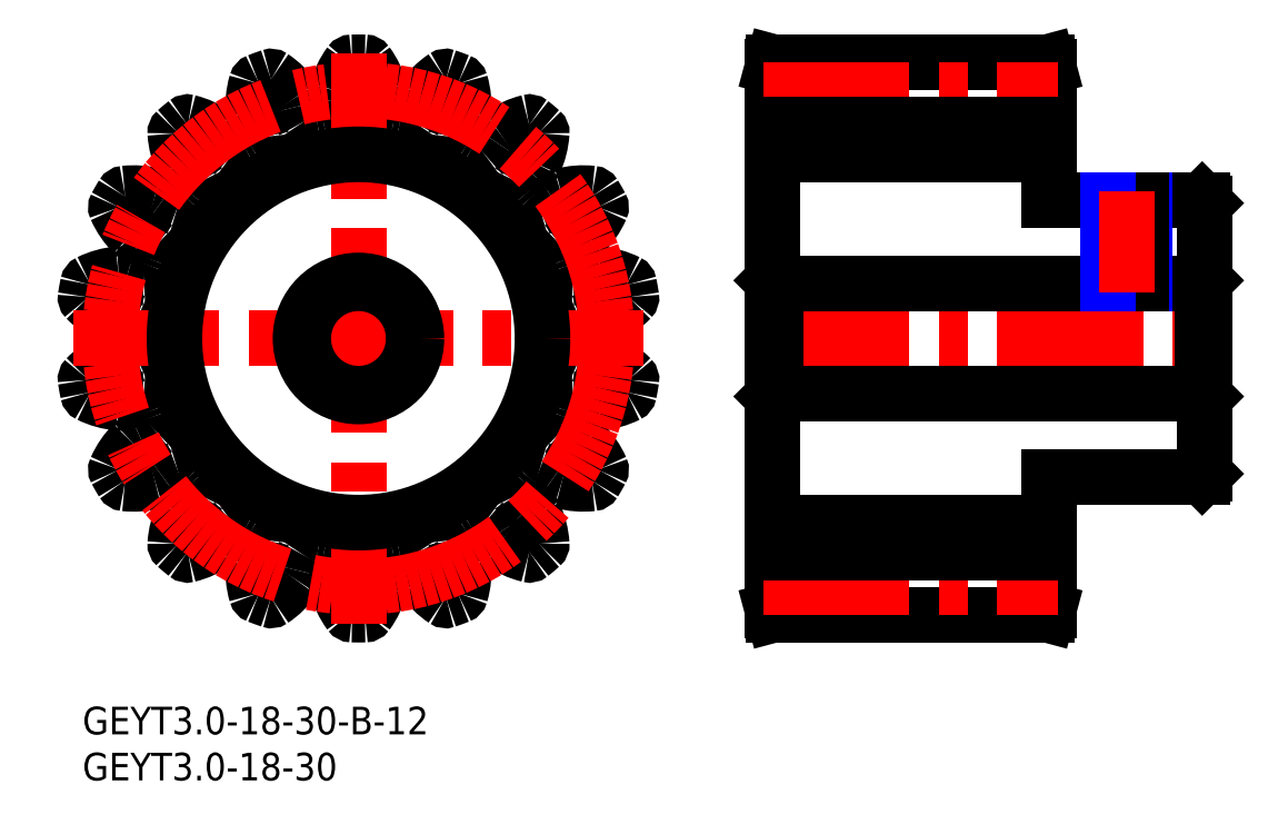
<metadata>
{"format":"dxf","ext":"dxf","renderer":"ezdxf+matplotlib","layout":"modelspace","background":"white","min_lineweight":24,"dpi":150}
</metadata>
<code>
0
SECTION
2
ENTITIES
0
INSERT
8
MSM_CONTINUOUS
2
*U3
10
0
20
0
30
0
0
INSERT
8
MSM_CONTINUOUS
2
*U4
10
0
20
0
30
0
0
LINE
8
MSM_CENTER
10
74
20
40
30
0
11
123
21
40
31
0
0
LINE
8
MSM_CONTINUOUS
10
75.13
20
70
30
0
11
104.9
21
70
31
0
0
LINE
8
MSM_CONTINUOUS
10
75
20
69.5
30
0
11
75.13
21
70
31
0
0
LINE
8
MSM_CONTINUOUS
10
105
20
60
30
0
11
75
21
60
31
0
0
LINE
8
MSM_CONTINUOUS
10
104.9
20
70
30
0
11
105
21
69.5
31
0
0
LINE
8
MSM_CONTINUOUS
10
75
20
20
30
0
11
105
21
20
31
0
0
LINE
8
MSM_CONTINUOUS
10
75.13
20
10
30
0
11
75
21
10.5
31
0
0
LINE
8
MSM_CONTINUOUS
10
104.9
20
10
30
0
11
75.13
21
10
31
0
0
LINE
8
MSM_CONTINUOUS
10
105
20
10.5
30
0
11
104.9
21
10
31
0
0
LINE
8
MSM_CONTINUOUS
10
105
20
10.5
30
0
11
105
21
25
31
0
0
LINE
8
MSM_CONTINUOUS
10
105
20
55
30
0
11
105
21
69.5
31
0
0
LINE
8
MSM_CONTINUOUS
10
122
20
25.3
30
0
11
122
21
54.7
31
0
0
LINE
8
MSM_CONTINUOUS
10
121.7
20
34
30
0
11
122
21
33.7
31
0
0
LINE
8
MSM_CONTINUOUS
10
122
20
46.3
30
0
11
121.7
21
46
31
0
0
LINE
8
MSM_CONTINUOUS
10
75.3
20
34
30
0
11
121.7
21
34
31
0
0
LINE
8
MSM_CONTINUOUS
10
121.7
20
34
30
0
11
121.7
21
46
31
0
0
LINE
8
MSM_CONTINUOUS
10
121.7
20
46
30
0
11
75.3
21
46
31
0
0
LINE
8
MSM_CONTINUOUS
10
75
20
10.5
30
0
11
75
21
69.5
31
0
0
LINE
8
MSM_CONTINUOUS
10
75.3
20
34
30
0
11
75.3
21
46
31
0
0
LINE
8
MSM_CONTINUOUS
10
75.3
20
46
30
0
11
75
21
46.3
31
0
0
LINE
8
MSM_CONTINUOUS
10
75
20
33.7
30
0
11
75.3
21
34
31
0
0
LINE
8
MSM_CONTINUOUS
10
122
20
54.7
30
0
11
121.7
21
55
31
0
0
LINE
8
MSM_CONTINUOUS
10
121.7
20
25
30
0
11
122
21
25.3
31
0
0
LINE
8
MSM_CONTINUOUS
10
105
20
25
30
0
11
121.7
21
25
31
0
0
LINE
8
MSM_CONTINUOUS
10
121.7
20
55
30
0
11
105
21
55
31
0
0
ARC
8
MSM_CONTINUOUS
10
30
20
40
30
0
40
30
50
168.7
51
171.3
0
ARC
8
MSM_CONTINUOUS
10
0.6392
20
44.48
30
0
40
0.3
50
171.3
51
223.9
0
ARC
8
MSM_CONTINUOUS
10
6.906
20
50.51
30
0
40
9
50
223.9
51
245
0
ARC
8
MSM_CONTINUOUS
10
4.132
20
44.56
30
0
40
2.436
50
245
51
267.8
0
ARC
8
MSM_CONTINUOUS
10
3.827
20
36.59
30
0
40
5.538
50
69.33
51
87.8
0
ARC
8
MSM_CONTINUOUS
10
5.253
20
40.37
30
0
40
1.5
50
359.1
51
69.33
0
ARC
8
MSM_CONTINUOUS
10
30
20
40
30
0
40
23.25
50
179.1
51
180.9
0
ARC
8
MSM_CONTINUOUS
10
5.253
20
39.63
30
0
40
1.5
50
290.7
51
0.8586
0
ARC
8
MSM_CONTINUOUS
10
3.827
20
43.41
30
0
40
5.538
50
272.2
51
290.7
0
ARC
8
MSM_CONTINUOUS
10
4.132
20
35.44
30
0
40
2.436
50
92.17
51
115
0
ARC
8
MSM_CONTINUOUS
10
6.906
20
29.49
30
0
40
9
50
115
51
136.1
0
ARC
8
MSM_CONTINUOUS
10
0.6392
20
35.52
30
0
40
0.3
50
136.1
51
188.7
0
ARC
8
MSM_CONTINUOUS
10
30
20
40
30
0
40
30
50
188.7
51
191.3
0
ARC
8
MSM_CONTINUOUS
10
0.8791
20
34.16
30
0
40
0.3
50
191.3
51
243.9
0
ARC
8
MSM_CONTINUOUS
10
4.704
20
41.98
30
0
40
9
50
243.9
51
265
0
ARC
8
MSM_CONTINUOUS
10
4.132
20
35.44
30
0
40
2.436
50
265
51
287.8
0
ARC
8
MSM_CONTINUOUS
10
6.571
20
27.85
30
0
40
5.538
50
89.33
51
107.8
0
ARC
8
MSM_CONTINUOUS
10
6.618
20
31.88
30
0
40
1.5
50
19.14
51
89.33
0
ARC
8
MSM_CONTINUOUS
10
30
20
40
30
0
40
23.25
50
199.1
51
200.9
0
ARC
8
MSM_CONTINUOUS
10
6.872
20
31.19
30
0
40
1.5
50
310.7
51
20.86
0
ARC
8
MSM_CONTINUOUS
10
4.24
20
34.25
30
0
40
5.538
50
292.2
51
310.7
0
ARC
8
MSM_CONTINUOUS
10
7.252
20
26.87
30
0
40
2.436
50
112.2
51
135
0
ARC
8
MSM_CONTINUOUS
10
11.89
20
22.23
30
0
40
9
50
135
51
156.1
0
ARC
8
MSM_CONTINUOUS
10
3.941
20
25.75
30
0
40
0.3
50
156.1
51
208.7
0
ARC
8
MSM_CONTINUOUS
10
30
20
40
30
0
40
30
50
208.7
51
211.3
0
ARC
8
MSM_CONTINUOUS
10
4.631
20
24.56
30
0
40
0.3
50
211.3
51
263.9
0
ARC
8
MSM_CONTINUOUS
10
5.554
20
33.21
30
0
40
9
50
263.9
51
285
0
ARC
8
MSM_CONTINUOUS
10
7.252
20
26.87
30
0
40
2.436
50
285
51
307.8
0
ARC
8
MSM_CONTINUOUS
10
12.14
20
20.57
30
0
40
5.538
50
109.3
51
127.8
0
ARC
8
MSM_CONTINUOUS
10
10.8
20
24.38
30
0
40
1.5
50
39.14
51
109.3
0
ARC
8
MSM_CONTINUOUS
10
30
20
40
30
0
40
23.25
50
219.1
51
220.9
0
ARC
8
MSM_CONTINUOUS
10
11.28
20
23.81
30
0
40
1.5
50
330.7
51
40.86
0
ARC
8
MSM_CONTINUOUS
10
7.76
20
25.79
30
0
40
5.538
50
312.2
51
330.7
0
ARC
8
MSM_CONTINUOUS
10
13.12
20
19.88
30
0
40
2.436
50
132.2
51
155
0
ARC
8
MSM_CONTINUOUS
10
19.06
20
17.1
30
0
40
9
50
155
51
176.1
0
ARC
8
MSM_CONTINUOUS
10
10.39
20
17.7
30
0
40
0.3
50
176.1
51
228.7
0
ARC
8
MSM_CONTINUOUS
10
30
20
40
30
0
40
30
50
228.7
51
231.3
0
ARC
8
MSM_CONTINUOUS
10
11.44
20
16.81
30
0
40
0.3
50
231.3
51
283.9
0
ARC
8
MSM_CONTINUOUS
10
9.351
20
25.26
30
0
40
9
50
283.9
51
305
0
ARC
8
MSM_CONTINUOUS
10
13.12
20
19.88
30
0
40
2.436
50
305
51
327.8
0
ARC
8
MSM_CONTINUOUS
10
19.86
20
15.63
30
0
40
5.538
50
129.3
51
147.8
0
ARC
8
MSM_CONTINUOUS
10
17.31
20
18.75
30
0
40
1.5
50
59.14
51
129.3
0
ARC
8
MSM_CONTINUOUS
10
30
20
40
30
0
40
23.25
50
239.1
51
240.9
0
ARC
8
MSM_CONTINUOUS
10
17.95
20
18.38
30
0
40
1.5
50
350.7
51
60.86
0
ARC
8
MSM_CONTINUOUS
10
13.96
20
19.04
30
0
40
5.538
50
332.2
51
350.7
0
ARC
8
MSM_CONTINUOUS
10
21.02
20
15.32
30
0
40
2.436
50
152.2
51
175
0
ARC
8
MSM_CONTINUOUS
10
27.56
20
14.75
30
0
40
9
50
175
51
196.1
0
ARC
8
MSM_CONTINUOUS
10
19.2
20
12.33
30
0
40
0.3
50
196.1
51
248.7
0
ARC
8
MSM_CONTINUOUS
10
30
20
40
30
0
40
30
50
248.7
51
251.3
0
ARC
8
MSM_CONTINUOUS
10
20.49
20
11.86
30
0
40
0.3
50
251.3
51
303.9
0
ARC
8
MSM_CONTINUOUS
10
15.64
20
19.08
30
0
40
9
50
303.9
51
325
0
ARC
8
MSM_CONTINUOUS
10
21.02
20
15.32
30
0
40
2.436
50
325
51
347.8
0
ARC
8
MSM_CONTINUOUS
10
28.81
20
13.63
30
0
40
5.538
50
149.3
51
167.8
0
ARC
8
MSM_CONTINUOUS
10
25.34
20
15.69
30
0
40
1.5
50
79.14
51
149.3
0
ARC
8
MSM_CONTINUOUS
10
30
20
40
30
0
40
23.25
50
259.1
51
260.9
0
ARC
8
MSM_CONTINUOUS
10
26.07
20
15.56
30
0
40
1.5
50
10.67
51
80.86
0
ARC
8
MSM_CONTINUOUS
10
22.1
20
14.82
30
0
40
5.538
50
352.2
51
10.67
0
ARC
8
MSM_CONTINUOUS
10
30
20
13.73
30
0
40
2.436
50
172.2
51
195
0
ARC
8
MSM_CONTINUOUS
10
36.34
20
15.43
30
0
40
9
50
195
51
216.1
0
ARC
8
MSM_CONTINUOUS
10
29.31
20
10.31
30
0
40
0.3
50
216.1
51
268.7
0
ARC
8
MSM_CONTINUOUS
10
30
20
40
30
0
40
30
50
268.7
51
271.3
0
ARC
8
MSM_CONTINUOUS
10
30.69
20
10.31
30
0
40
0.3
50
271.3
51
323.9
0
ARC
8
MSM_CONTINUOUS
10
23.66
20
15.43
30
0
40
9
50
323.9
51
345
0
ARC
8
MSM_CONTINUOUS
10
30
20
13.73
30
0
40
2.436
50
345
51
7.825
0
ARC
8
MSM_CONTINUOUS
10
37.9
20
14.82
30
0
40
5.538
50
169.3
51
187.8
0
ARC
8
MSM_CONTINUOUS
10
33.93
20
15.56
30
0
40
1.5
50
99.14
51
169.3
0
ARC
8
MSM_CONTINUOUS
10
30
20
40
30
0
40
23.25
50
279.1
51
280.9
0
ARC
8
MSM_CONTINUOUS
10
34.66
20
15.69
30
0
40
1.5
50
30.67
51
100.9
0
ARC
8
MSM_CONTINUOUS
10
31.19
20
13.63
30
0
40
5.538
50
12.2
51
30.67
0
ARC
8
MSM_CONTINUOUS
10
38.98
20
15.32
30
0
40
2.436
50
192.2
51
215
0
ARC
8
MSM_CONTINUOUS
10
44.36
20
19.08
30
0
40
9
50
215
51
236.1
0
ARC
8
MSM_CONTINUOUS
10
39.51
20
11.86
30
0
40
0.3
50
236.1
51
288.7
0
ARC
8
MSM_CONTINUOUS
10
30
20
40
30
0
40
30
50
288.7
51
291.3
0
ARC
8
MSM_CONTINUOUS
10
40.8
20
12.33
30
0
40
0.3
50
291.3
51
343.9
0
ARC
8
MSM_CONTINUOUS
10
32.44
20
14.75
30
0
40
9
50
343.9
51
5
0
ARC
8
MSM_CONTINUOUS
10
38.98
20
15.32
30
0
40
2.436
50
5
51
27.83
0
ARC
8
MSM_CONTINUOUS
10
46.04
20
19.04
30
0
40
5.538
50
189.3
51
207.8
0
ARC
8
MSM_CONTINUOUS
10
42.05
20
18.38
30
0
40
1.5
50
119.1
51
189.3
0
ARC
8
MSM_CONTINUOUS
10
30
20
40
30
0
40
23.25
50
299.1
51
300.9
0
ARC
8
MSM_CONTINUOUS
10
42.69
20
18.75
30
0
40
1.5
50
50.67
51
120.9
0
ARC
8
MSM_CONTINUOUS
10
40.14
20
15.63
30
0
40
5.538
50
32.2
51
50.67
0
ARC
8
MSM_CONTINUOUS
10
46.88
20
19.88
30
0
40
2.436
50
212.2
51
235
0
ARC
8
MSM_CONTINUOUS
10
50.65
20
25.26
30
0
40
9
50
235
51
256.1
0
ARC
8
MSM_CONTINUOUS
10
48.56
20
16.81
30
0
40
0.3
50
256.1
51
308.7
0
ARC
8
MSM_CONTINUOUS
10
30
20
40
30
0
40
30
50
308.7
51
311.3
0
ARC
8
MSM_CONTINUOUS
10
49.61
20
17.7
30
0
40
0.3
50
311.3
51
3.916
0
ARC
8
MSM_CONTINUOUS
10
40.94
20
17.1
30
0
40
9
50
3.916
51
25
0
ARC
8
MSM_CONTINUOUS
10
46.88
20
19.88
30
0
40
2.436
50
25
51
47.83
0
ARC
8
MSM_CONTINUOUS
10
52.24
20
25.79
30
0
40
5.538
50
209.3
51
227.8
0
ARC
8
MSM_CONTINUOUS
10
48.72
20
23.81
30
0
40
1.5
50
139.1
51
209.3
0
ARC
8
MSM_CONTINUOUS
10
30
20
40
30
0
40
23.25
50
319.1
51
320.9
0
ARC
8
MSM_CONTINUOUS
10
49.2
20
24.38
30
0
40
1.5
50
70.67
51
140.9
0
ARC
8
MSM_CONTINUOUS
10
47.86
20
20.57
30
0
40
5.538
50
52.2
51
70.67
0
ARC
8
MSM_CONTINUOUS
10
52.75
20
26.87
30
0
40
2.436
50
232.2
51
255
0
ARC
8
MSM_CONTINUOUS
10
54.45
20
33.21
30
0
40
9
50
255
51
276.1
0
ARC
8
MSM_CONTINUOUS
10
55.37
20
24.56
30
0
40
0.3
50
276.1
51
328.7
0
ARC
8
MSM_CONTINUOUS
10
30
20
40
30
0
40
30
50
328.7
51
331.3
0
ARC
8
MSM_CONTINUOUS
10
56.06
20
25.75
30
0
40
0.3
50
331.3
51
23.92
0
ARC
8
MSM_CONTINUOUS
10
48.11
20
22.23
30
0
40
9
50
23.92
51
45
0
ARC
8
MSM_CONTINUOUS
10
52.75
20
26.87
30
0
40
2.436
50
45
51
67.83
0
ARC
8
MSM_CONTINUOUS
10
55.76
20
34.25
30
0
40
5.538
50
229.3
51
247.8
0
ARC
8
MSM_CONTINUOUS
10
53.13
20
31.19
30
0
40
1.5
50
159.1
51
229.3
0
ARC
8
MSM_CONTINUOUS
10
30
20
40
30
0
40
23.25
50
339.1
51
340.9
0
ARC
8
MSM_CONTINUOUS
10
53.38
20
31.88
30
0
40
1.5
50
90.67
51
160.9
0
ARC
8
MSM_CONTINUOUS
10
53.43
20
27.85
30
0
40
5.538
50
72.2
51
90.67
0
ARC
8
MSM_CONTINUOUS
10
55.87
20
35.44
30
0
40
2.436
50
252.2
51
275
0
ARC
8
MSM_CONTINUOUS
10
55.3
20
41.98
30
0
40
9
50
275
51
296.1
0
ARC
8
MSM_CONTINUOUS
10
59.12
20
34.16
30
0
40
0.3
50
296.1
51
348.7
0
ARC
8
MSM_CONTINUOUS
10
30
20
40
30
0
40
30
50
348.7
51
351.3
0
ARC
8
MSM_CONTINUOUS
10
59.36
20
35.52
30
0
40
0.3
50
351.3
51
43.92
0
ARC
8
MSM_CONTINUOUS
10
53.09
20
29.49
30
0
40
9
50
43.92
51
65
0
ARC
8
MSM_CONTINUOUS
10
55.87
20
35.44
30
0
40
2.436
50
65
51
87.83
0
ARC
8
MSM_CONTINUOUS
10
56.17
20
43.41
30
0
40
5.538
50
249.3
51
267.8
0
ARC
8
MSM_CONTINUOUS
10
54.75
20
39.63
30
0
40
1.5
50
179.1
51
249.3
0
ARC
8
MSM_CONTINUOUS
10
30
20
40
30
0
40
23.25
50
359.1
51
0.8586
0
ARC
8
MSM_CONTINUOUS
10
54.75
20
40.37
30
0
40
1.5
50
110.7
51
180.9
0
ARC
8
MSM_CONTINUOUS
10
56.17
20
36.59
30
0
40
5.538
50
92.2
51
110.7
0
ARC
8
MSM_CONTINUOUS
10
55.87
20
44.56
30
0
40
2.436
50
272.2
51
295
0
ARC
8
MSM_CONTINUOUS
10
53.09
20
50.51
30
0
40
9
50
295
51
316.1
0
ARC
8
MSM_CONTINUOUS
10
59.36
20
44.48
30
0
40
0.3
50
316.1
51
8.667
0
ARC
8
MSM_CONTINUOUS
10
30
20
40
30
0
40
30
50
8.667
51
11.33
0
ARC
8
MSM_CONTINUOUS
10
59.12
20
45.84
30
0
40
0.3
50
11.33
51
63.92
0
ARC
8
MSM_CONTINUOUS
10
55.3
20
38.02
30
0
40
9
50
63.92
51
85
0
ARC
8
MSM_CONTINUOUS
10
55.87
20
44.56
30
0
40
2.436
50
85
51
107.8
0
ARC
8
MSM_CONTINUOUS
10
53.43
20
52.15
30
0
40
5.538
50
269.3
51
287.8
0
ARC
8
MSM_CONTINUOUS
10
53.38
20
48.12
30
0
40
1.5
50
199.1
51
269.3
0
ARC
8
MSM_CONTINUOUS
10
30
20
40
30
0
40
23.25
50
19.14
51
20.86
0
ARC
8
MSM_CONTINUOUS
10
53.13
20
48.81
30
0
40
1.5
50
130.7
51
200.9
0
ARC
8
MSM_CONTINUOUS
10
55.76
20
45.75
30
0
40
5.538
50
112.2
51
130.7
0
ARC
8
MSM_CONTINUOUS
10
52.75
20
53.13
30
0
40
2.436
50
292.2
51
315
0
ARC
8
MSM_CONTINUOUS
10
48.11
20
57.77
30
0
40
9
50
315
51
336.1
0
ARC
8
MSM_CONTINUOUS
10
56.06
20
54.25
30
0
40
0.3
50
336.1
51
28.67
0
ARC
8
MSM_CONTINUOUS
10
30
20
40
30
0
40
30
50
28.67
51
31.33
0
ARC
8
MSM_CONTINUOUS
10
55.37
20
55.44
30
0
40
0.3
50
31.33
51
83.92
0
ARC
8
MSM_CONTINUOUS
10
54.45
20
46.79
30
0
40
9
50
83.92
51
105
0
ARC
8
MSM_CONTINUOUS
10
52.75
20
53.13
30
0
40
2.436
50
105
51
127.8
0
ARC
8
MSM_CONTINUOUS
10
47.86
20
59.43
30
0
40
5.538
50
289.3
51
307.8
0
ARC
8
MSM_CONTINUOUS
10
49.2
20
55.62
30
0
40
1.5
50
219.1
51
289.3
0
ARC
8
MSM_CONTINUOUS
10
30
20
40
30
0
40
23.25
50
39.14
51
40.86
0
ARC
8
MSM_CONTINUOUS
10
48.72
20
56.19
30
0
40
1.5
50
150.7
51
220.9
0
ARC
8
MSM_CONTINUOUS
10
52.24
20
54.21
30
0
40
5.538
50
132.2
51
150.7
0
ARC
8
MSM_CONTINUOUS
10
46.88
20
60.12
30
0
40
2.436
50
312.2
51
335
0
ARC
8
MSM_CONTINUOUS
10
40.94
20
62.9
30
0
40
9
50
335
51
356.1
0
ARC
8
MSM_CONTINUOUS
10
49.61
20
62.3
30
0
40
0.3
50
356.1
51
48.67
0
ARC
8
MSM_CONTINUOUS
10
30
20
40
30
0
40
30
50
48.67
51
51.33
0
ARC
8
MSM_CONTINUOUS
10
48.56
20
63.19
30
0
40
0.3
50
51.33
51
103.9
0
ARC
8
MSM_CONTINUOUS
10
50.65
20
54.74
30
0
40
9
50
103.9
51
125
0
ARC
8
MSM_CONTINUOUS
10
46.88
20
60.12
30
0
40
2.436
50
125
51
147.8
0
ARC
8
MSM_CONTINUOUS
10
40.14
20
64.37
30
0
40
5.538
50
309.3
51
327.8
0
ARC
8
MSM_CONTINUOUS
10
42.69
20
61.25
30
0
40
1.5
50
239.1
51
309.3
0
ARC
8
MSM_CONTINUOUS
10
30
20
40
30
0
40
23.25
50
59.14
51
60.86
0
ARC
8
MSM_CONTINUOUS
10
42.05
20
61.62
30
0
40
1.5
50
170.7
51
240.9
0
ARC
8
MSM_CONTINUOUS
10
46.04
20
60.96
30
0
40
5.538
50
152.2
51
170.7
0
ARC
8
MSM_CONTINUOUS
10
38.98
20
64.68
30
0
40
2.436
50
332.2
51
355
0
ARC
8
MSM_CONTINUOUS
10
32.44
20
65.25
30
0
40
9
50
355
51
16.08
0
ARC
8
MSM_CONTINUOUS
10
40.8
20
67.67
30
0
40
0.3
50
16.08
51
68.67
0
ARC
8
MSM_CONTINUOUS
10
30
20
40
30
0
40
30
50
68.67
51
71.33
0
ARC
8
MSM_CONTINUOUS
10
39.51
20
68.14
30
0
40
0.3
50
71.33
51
123.9
0
ARC
8
MSM_CONTINUOUS
10
44.36
20
60.92
30
0
40
9
50
123.9
51
145
0
ARC
8
MSM_CONTINUOUS
10
38.98
20
64.68
30
0
40
2.436
50
145
51
167.8
0
ARC
8
MSM_CONTINUOUS
10
31.19
20
66.37
30
0
40
5.538
50
329.3
51
347.8
0
ARC
8
MSM_CONTINUOUS
10
34.66
20
64.31
30
0
40
1.5
50
259.1
51
329.3
0
ARC
8
MSM_CONTINUOUS
10
30
20
40
30
0
40
23.25
50
79.14
51
80.86
0
ARC
8
MSM_CONTINUOUS
10
33.93
20
64.44
30
0
40
1.5
50
190.7
51
260.9
0
ARC
8
MSM_CONTINUOUS
10
37.9
20
65.18
30
0
40
5.538
50
172.2
51
190.7
0
ARC
8
MSM_CONTINUOUS
10
30
20
66.27
30
0
40
2.436
50
352.2
51
15
0
ARC
8
MSM_CONTINUOUS
10
23.66
20
64.57
30
0
40
9
50
15
51
36.08
0
ARC
8
MSM_CONTINUOUS
10
30.69
20
69.69
30
0
40
0.3
50
36.08
51
88.67
0
ARC
8
MSM_CONTINUOUS
10
30
20
40
30
0
40
30
50
88.67
51
91.33
0
ARC
8
MSM_CONTINUOUS
10
29.31
20
69.69
30
0
40
0.3
50
91.33
51
143.9
0
ARC
8
MSM_CONTINUOUS
10
36.34
20
64.57
30
0
40
9
50
143.9
51
165
0
ARC
8
MSM_CONTINUOUS
10
30
20
66.27
30
0
40
2.436
50
165
51
187.8
0
ARC
8
MSM_CONTINUOUS
10
22.1
20
65.18
30
0
40
5.538
50
349.3
51
7.802
0
ARC
8
MSM_CONTINUOUS
10
26.07
20
64.44
30
0
40
1.5
50
279.1
51
349.3
0
ARC
8
MSM_CONTINUOUS
10
30
20
40
30
0
40
23.25
50
99.14
51
100.9
0
ARC
8
MSM_CONTINUOUS
10
25.34
20
64.31
30
0
40
1.5
50
210.7
51
280.9
0
ARC
8
MSM_CONTINUOUS
10
28.81
20
66.37
30
0
40
5.538
50
192.2
51
210.7
0
ARC
8
MSM_CONTINUOUS
10
21.02
20
64.68
30
0
40
2.436
50
12.17
51
35
0
ARC
8
MSM_CONTINUOUS
10
15.64
20
60.92
30
0
40
9
50
35
51
56.08
0
ARC
8
MSM_CONTINUOUS
10
20.49
20
68.14
30
0
40
0.3
50
56.08
51
108.7
0
ARC
8
MSM_CONTINUOUS
10
30
20
40
30
0
40
30
50
108.7
51
111.3
0
ARC
8
MSM_CONTINUOUS
10
19.2
20
67.67
30
0
40
0.3
50
111.3
51
163.9
0
ARC
8
MSM_CONTINUOUS
10
27.56
20
65.25
30
0
40
9
50
163.9
51
185
0
ARC
8
MSM_CONTINUOUS
10
21.02
20
64.68
30
0
40
2.436
50
185
51
207.8
0
ARC
8
MSM_CONTINUOUS
10
13.96
20
60.96
30
0
40
5.538
50
9.333
51
27.8
0
ARC
8
MSM_CONTINUOUS
10
17.95
20
61.62
30
0
40
1.5
50
299.1
51
9.333
0
ARC
8
MSM_CONTINUOUS
10
30
20
40
30
0
40
23.25
50
119.1
51
120.9
0
ARC
8
MSM_CONTINUOUS
10
17.31
20
61.25
30
0
40
1.5
50
230.7
51
300.9
0
ARC
8
MSM_CONTINUOUS
10
19.86
20
64.37
30
0
40
5.538
50
212.2
51
230.7
0
ARC
8
MSM_CONTINUOUS
10
13.12
20
60.12
30
0
40
2.436
50
32.17
51
55
0
ARC
8
MSM_CONTINUOUS
10
9.351
20
54.74
30
0
40
9
50
55
51
76.08
0
ARC
8
MSM_CONTINUOUS
10
11.44
20
63.19
30
0
40
0.3
50
76.08
51
128.7
0
ARC
8
MSM_CONTINUOUS
10
30
20
40
30
0
40
30
50
128.7
51
131.3
0
ARC
8
MSM_CONTINUOUS
10
10.39
20
62.3
30
0
40
0.3
50
131.3
51
183.9
0
ARC
8
MSM_CONTINUOUS
10
19.06
20
62.9
30
0
40
9
50
183.9
51
205
0
ARC
8
MSM_CONTINUOUS
10
13.12
20
60.12
30
0
40
2.436
50
205
51
227.8
0
ARC
8
MSM_CONTINUOUS
10
7.76
20
54.21
30
0
40
5.538
50
29.33
51
47.8
0
ARC
8
MSM_CONTINUOUS
10
11.28
20
56.19
30
0
40
1.5
50
319.1
51
29.33
0
ARC
8
MSM_CONTINUOUS
10
30
20
40
30
0
40
23.25
50
139.1
51
140.9
0
ARC
8
MSM_CONTINUOUS
10
10.8
20
55.62
30
0
40
1.5
50
250.7
51
320.9
0
ARC
8
MSM_CONTINUOUS
10
12.14
20
59.43
30
0
40
5.538
50
232.2
51
250.7
0
ARC
8
MSM_CONTINUOUS
10
7.252
20
53.13
30
0
40
2.436
50
52.17
51
75
0
ARC
8
MSM_CONTINUOUS
10
5.554
20
46.79
30
0
40
9
50
75
51
96.08
0
ARC
8
MSM_CONTINUOUS
10
4.631
20
55.44
30
0
40
0.3
50
96.08
51
148.7
0
ARC
8
MSM_CONTINUOUS
10
30
20
40
30
0
40
30
50
148.7
51
151.3
0
ARC
8
MSM_CONTINUOUS
10
3.941
20
54.25
30
0
40
0.3
50
151.3
51
203.9
0
ARC
8
MSM_CONTINUOUS
10
11.89
20
57.77
30
0
40
9
50
203.9
51
225
0
ARC
8
MSM_CONTINUOUS
10
7.252
20
53.13
30
0
40
2.436
50
225
51
247.8
0
ARC
8
MSM_CONTINUOUS
10
4.24
20
45.75
30
0
40
5.538
50
49.33
51
67.8
0
ARC
8
MSM_CONTINUOUS
10
6.872
20
48.81
30
0
40
1.5
50
339.1
51
49.33
0
ARC
8
MSM_CONTINUOUS
10
30
20
40
30
0
40
23.25
50
159.1
51
160.9
0
ARC
8
MSM_CONTINUOUS
10
6.618
20
48.12
30
0
40
1.5
50
270.7
51
340.9
0
ARC
8
MSM_CONTINUOUS
10
6.571
20
52.15
30
0
40
5.538
50
252.2
51
270.7
0
ARC
8
MSM_CONTINUOUS
10
4.132
20
44.56
30
0
40
2.436
50
72.17
51
95
0
ARC
8
MSM_CONTINUOUS
10
4.704
20
38.02
30
0
40
9
50
95
51
116.1
0
ARC
8
MSM_CONTINUOUS
10
0.8791
20
45.84
30
0
40
0.3
50
116.1
51
168.7
0
LINE
8
MSM_CENTER
10
30
20
71
30
0
11
30
21
9
31
0
0
LINE
8
MSM_CENTER
10
-1
20
40
30
0
11
61
21
40
31
0
0
CIRCLE
8
MSM_CONTINUOUS
10
30
20
40
30
0
40
20
0
CIRCLE
8
MSM_CONTINUOUS
10
30
20
40
30
0
40
6
0
CIRCLE
8
MSM_CONTINUOUS
10
30
20
40
30
0
40
6.3
0
CIRCLE
8
MSM_CENTER
10
30
20
40
30
0
40
27
0
LINE
8
MSM_NARROW
10
115.5
20
55
30
0
11
115.5
21
46
31
0
0
LINE
8
MSM_CONTINUOUS
10
115.1
20
55
30
0
11
115.1
21
46
31
0
0
LINE
8
MSM_CONTINUOUS
10
111.9
20
55
30
0
11
111.9
21
46
31
0
0
LINE
8
MSM_NARROW
10
111.5
20
55
30
0
11
111.5
21
46
31
0
0
LINE
8
MSM_CENTER
10
113.5
20
56
30
0
11
113.5
21
45
31
0
0
LINE
8
MSM_CENTER
10
74
20
67
30
0
11
106
21
67
31
0
0
LINE
8
MSM_CONTINUOUS
10
75
20
63.25
30
0
11
105
21
63.25
31
0
0
LINE
8
MSM_CENTER
10
74
20
13
30
0
11
106
21
13
31
0
0
LINE
8
MSM_CONTINUOUS
10
75
20
16.75
30
0
11
105
21
16.75
31
0
0
ENDSEC
0
EOF

</code>
